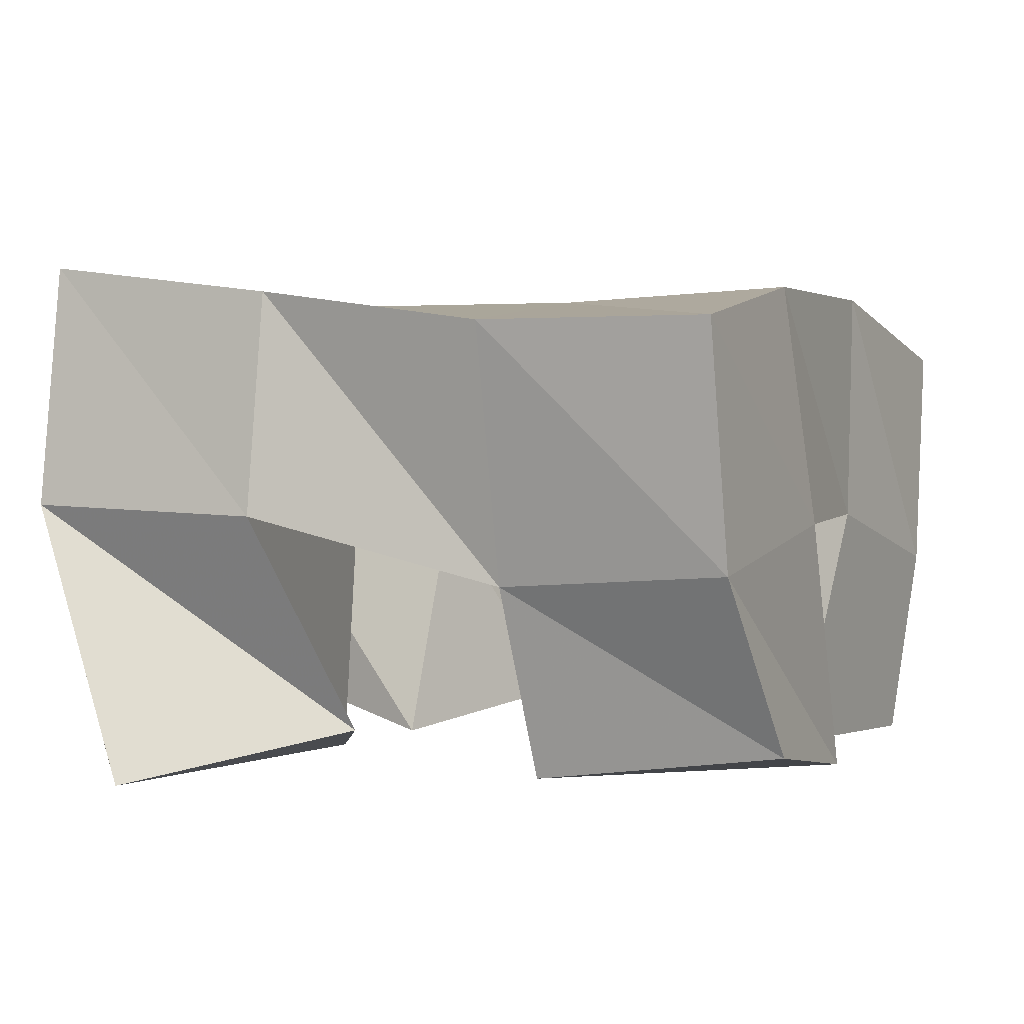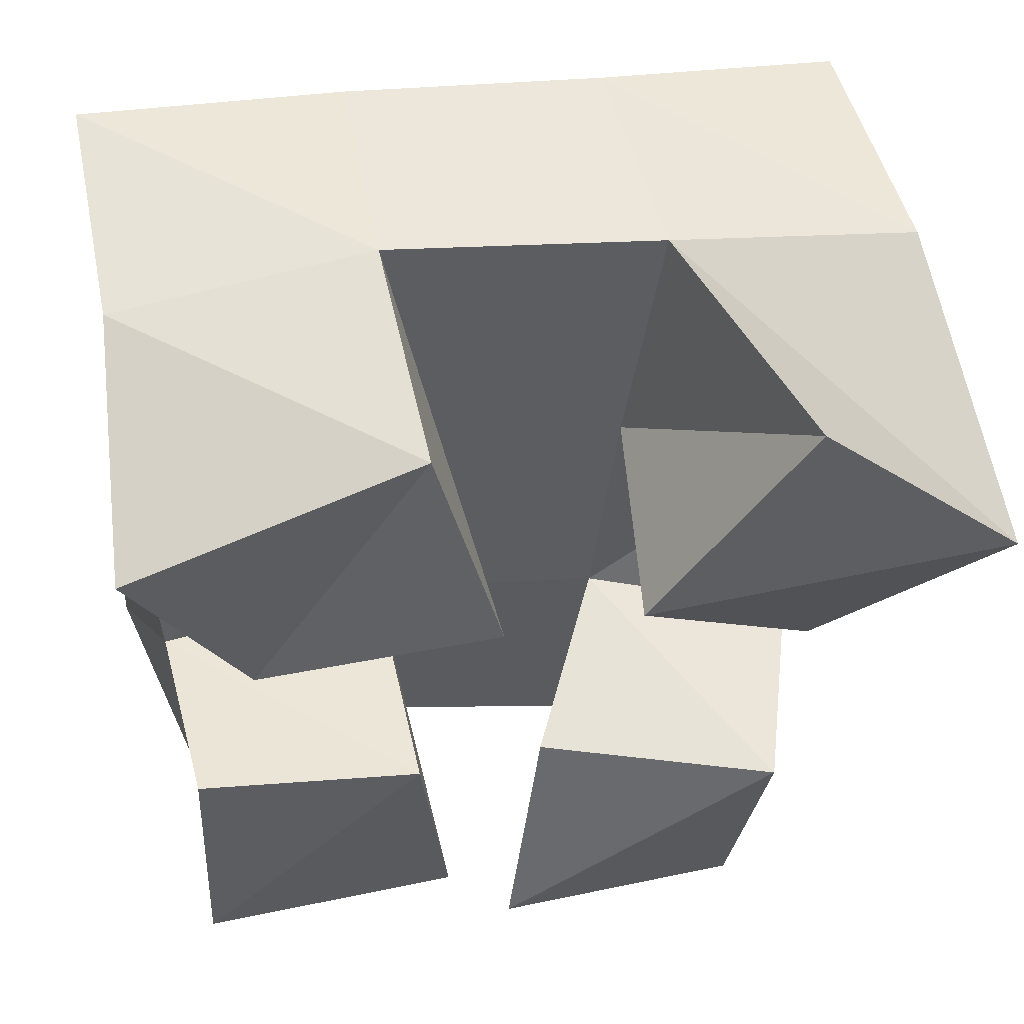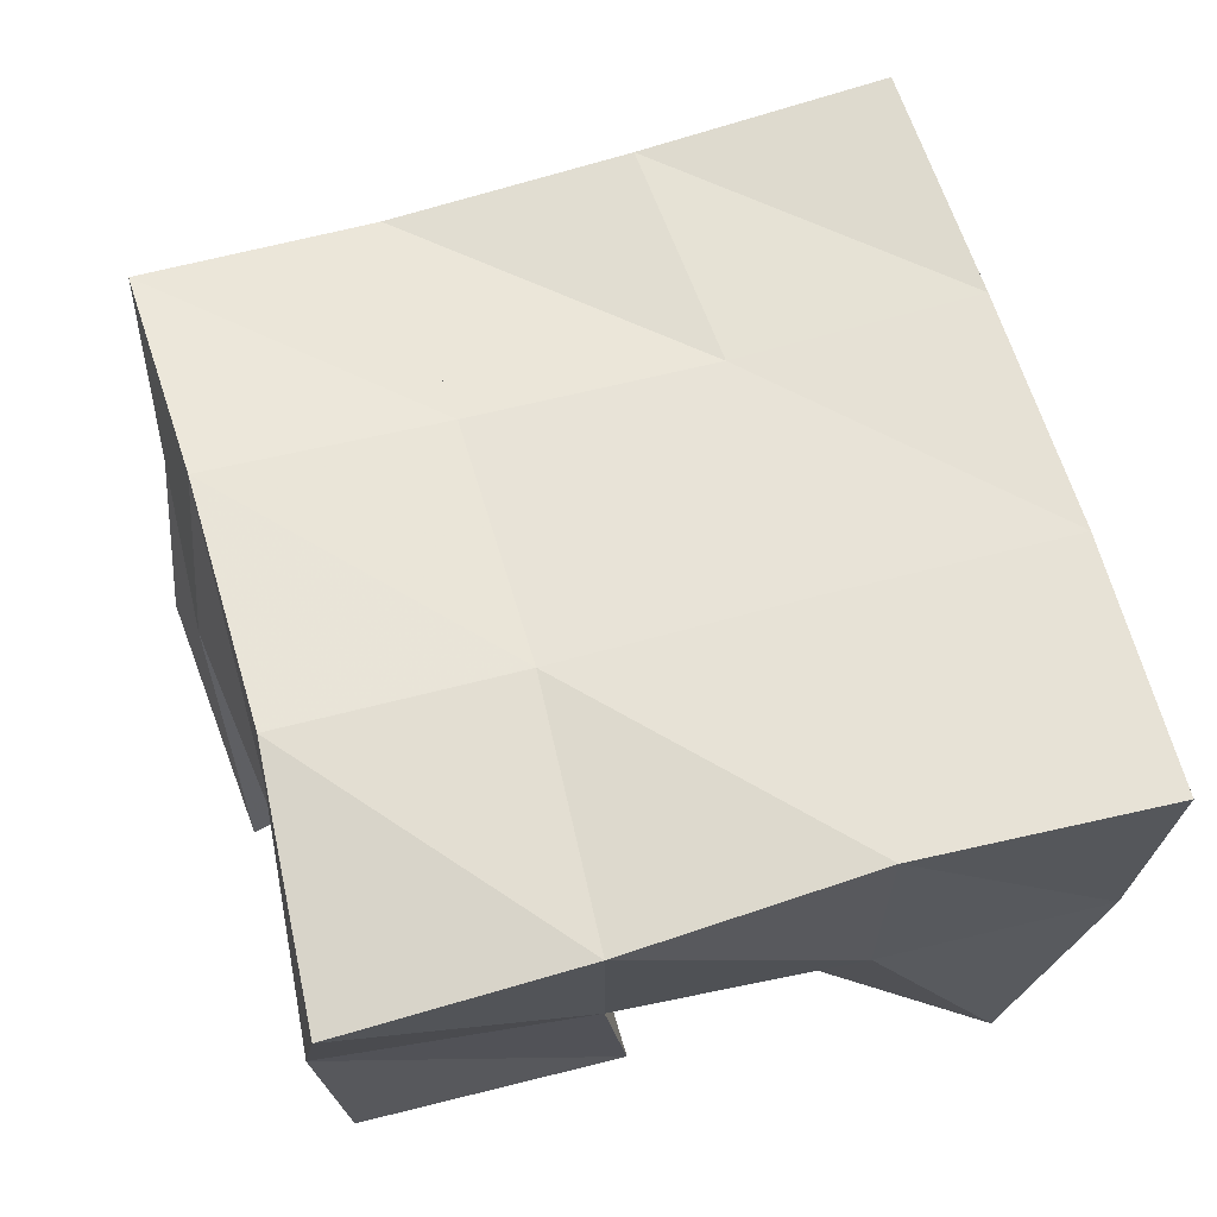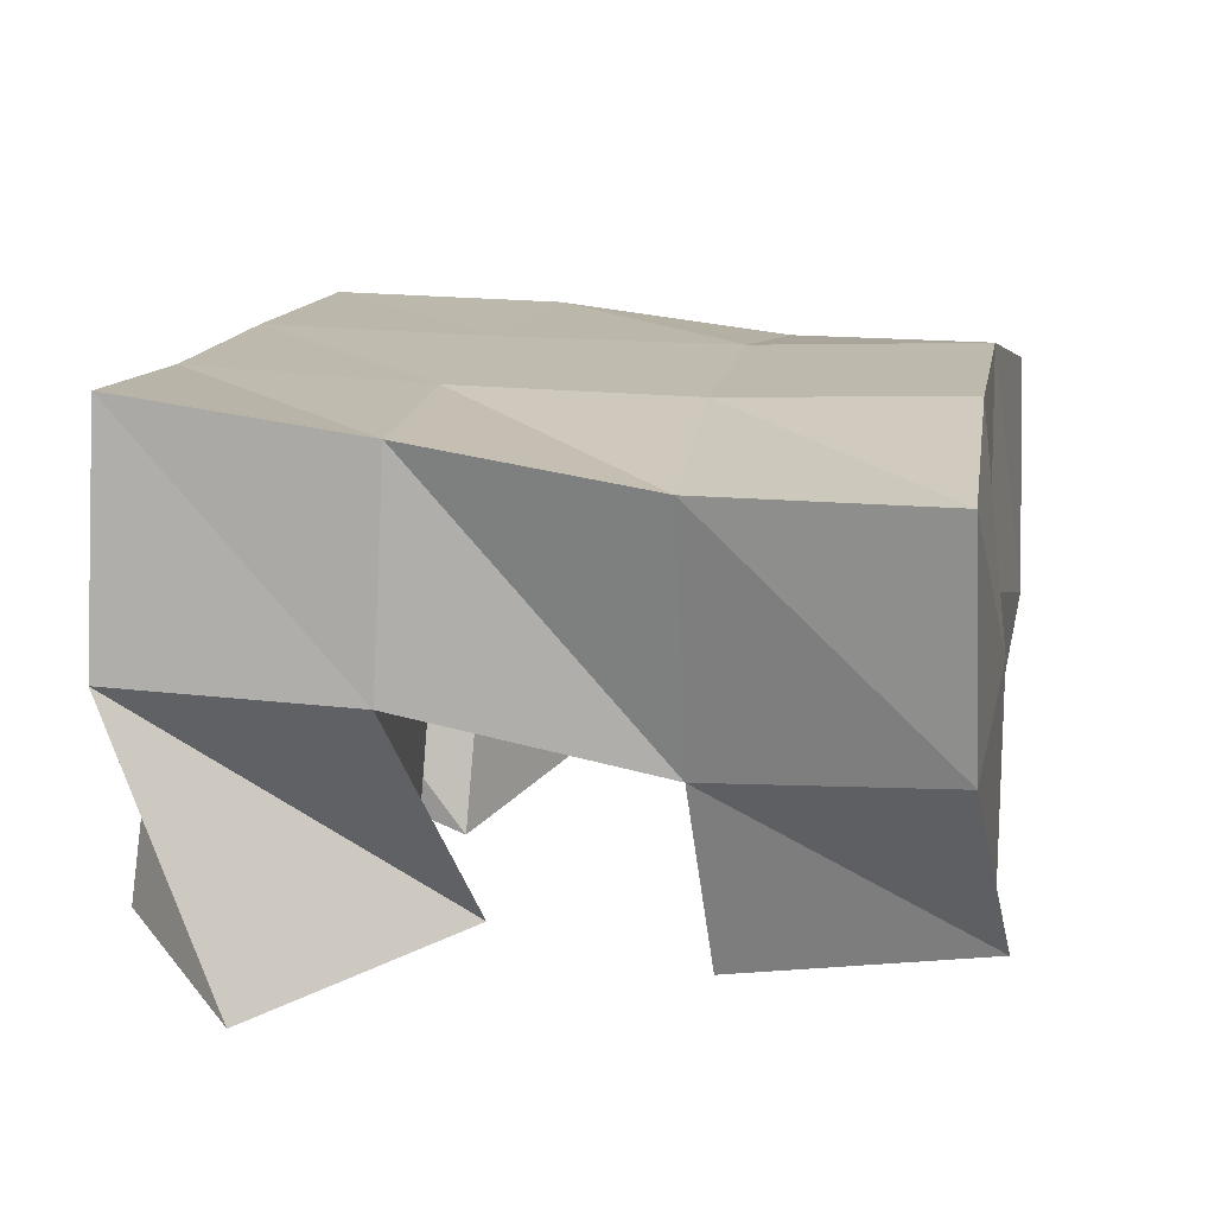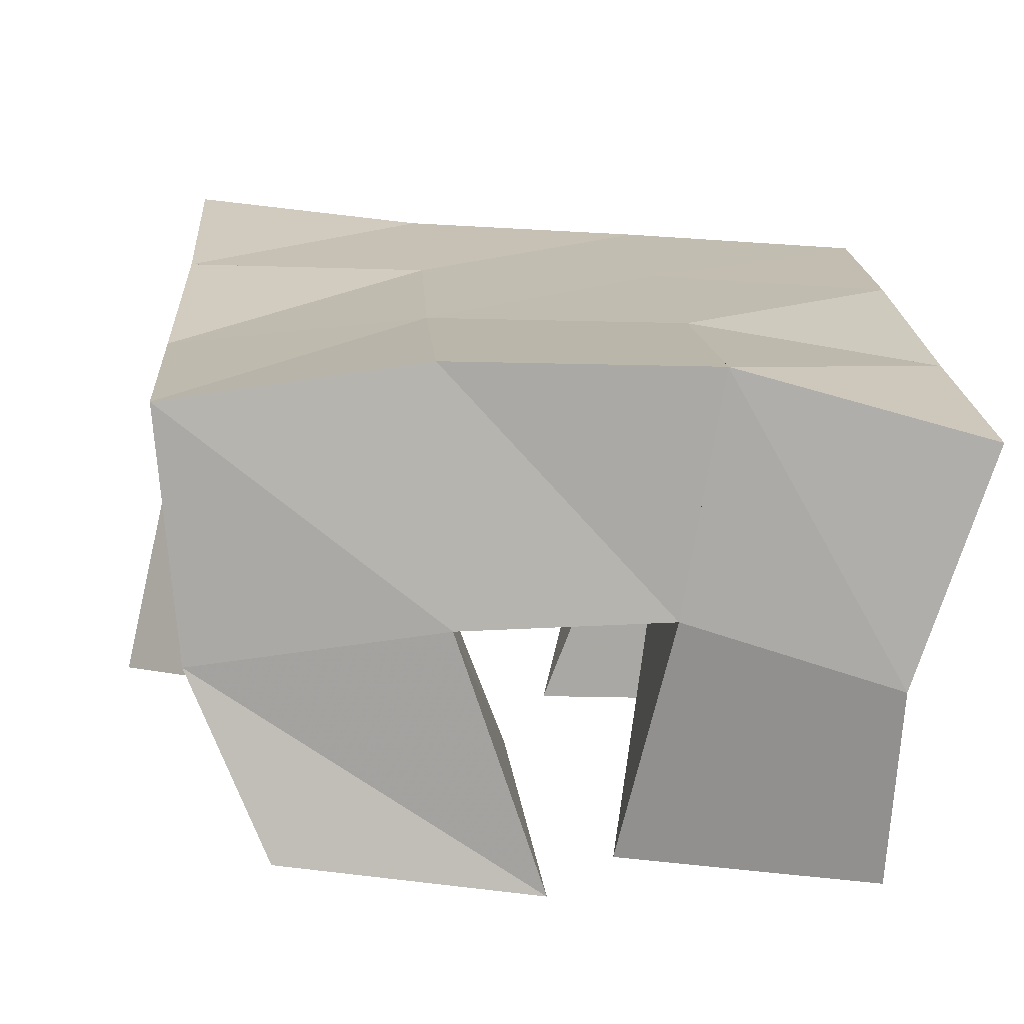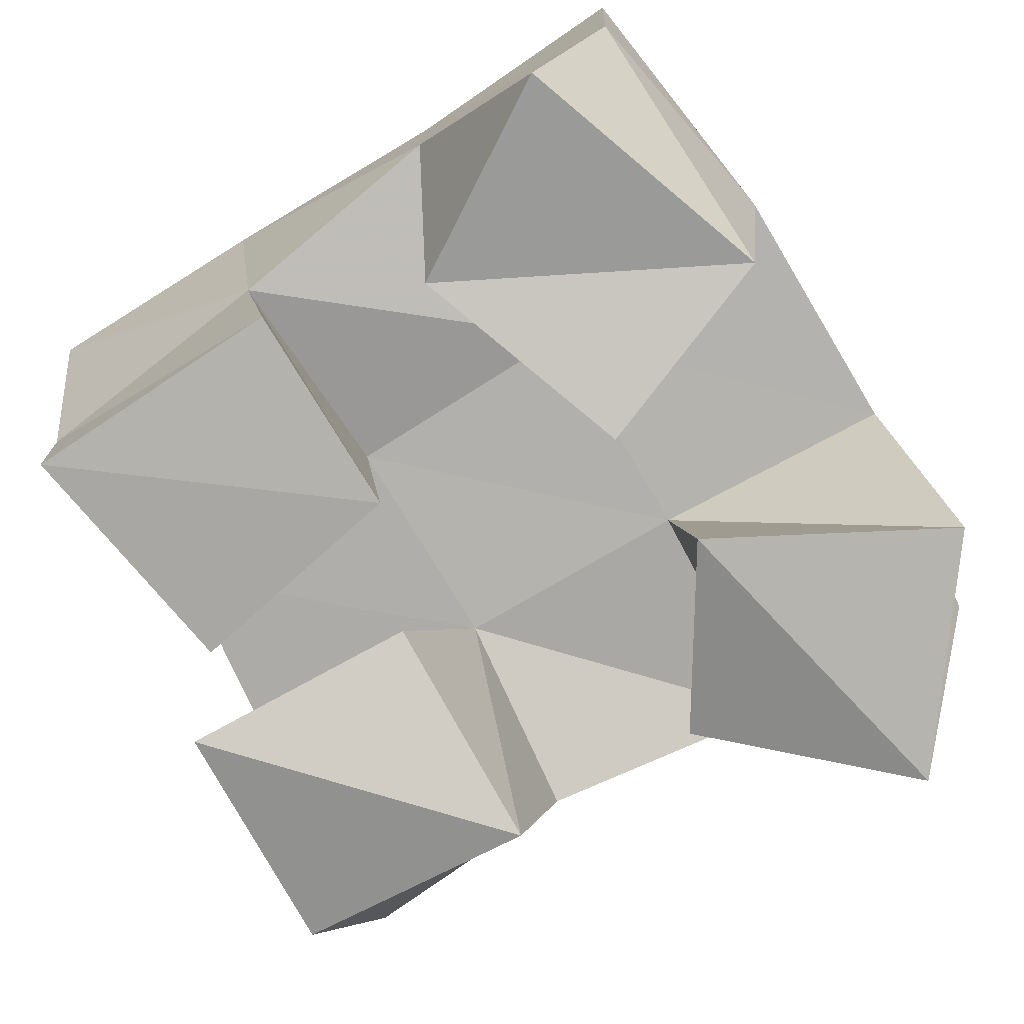
<metadata>
{"format":"obj","ext":"obj","renderer":"f3d","projection":"perspective","resolution":1024,"background":"white","views":[{"elev":2.6,"azim":119.1,"up":"+Y"},{"elev":52.7,"azim":-8.0,"up":"+Z"},{"elev":61.2,"azim":-101.5,"up":"+Y"},{"elev":16.5,"azim":105.3,"up":"+Y"},{"elev":-73.8,"azim":178.2,"up":"+Z"},{"elev":-78.1,"azim":-54.1,"up":"+Y"}]}
</metadata>
<code>
v 3.727 0.1 0.2265
v 3.729 0.1483 0.245
v 3.748 0.1055 0.1847
v 3.726 0.1514 0.1974
v 3.784 0.1089 0.2411
v 3.78 0.1531 0.2496
v 3.796 0.1 0.1976
v 3.778 0.1513 0.1978
v 3.805 0.1125 0.1364
v 3.821 0.1498 0.1429
v 3.796 0.1003 0.08946
v 3.815 0.1531 0.0875
v 3.854 0.1019 0.1322
v 3.864 0.1414 0.1354
v 3.848 0.109 0.08088
v 3.864 0.1453 0.08559
v 3.853 0.1022 0.2449
v 3.834 0.1525 0.2449
v 3.822 0.1 0.1992
v 3.827 0.1507 0.1932
v 3.893 0.1 0.2087
v 3.884 0.1566 0.2356
v 3.858 0.1095 0.173
v 3.879 0.155 0.1859
v 3.734 0.1012 0.1545
v 3.729 0.1416 0.149
v 3.732 0.1 0.1001
v 3.731 0.1413 0.09455
v 3.778 0.1006 0.1511
v 3.775 0.1512 0.1465
v 3.784 0.1025 0.1034
v 3.774 0.1533 0.09597
v 3.726 0.1976 0.2487
v 3.724 0.1975 0.1977
v 3.778 0.1998 0.2459
v 3.775 0.1993 0.196
v 3.83 0.2017 0.2413
v 3.826 0.1999 0.1912
v 3.878 0.2069 0.2349
v 3.875 0.2009 0.1844
v 3.72 0.1918 0.1473
v 3.771 0.1993 0.1458
v 3.823 0.1997 0.1414
v 3.873 0.1943 0.1352
v 3.716 0.1888 0.09813
v 3.767 0.2015 0.09764
v 3.82 0.202 0.09276
v 3.87 0.1944 0.08683
f 1 2 4
f 3 1 4
f 2 6 8
f 4 2 8
f 6 5 7
f 8 6 7
f 5 1 3
f 7 5 3
f 8 7 3
f 4 8 3
f 2 1 5
f 6 2 5
f 9 10 12
f 11 9 12
f 10 14 16
f 12 10 16
f 14 13 15
f 16 14 15
f 13 9 11
f 15 13 11
f 16 15 11
f 12 16 11
f 10 9 13
f 14 10 13
f 17 18 20
f 19 17 20
f 18 22 24
f 20 18 24
f 22 21 23
f 24 22 23
f 21 17 19
f 23 21 19
f 24 23 19
f 20 24 19
f 18 17 21
f 22 18 21
f 25 26 28
f 27 25 28
f 26 30 32
f 28 26 32
f 30 29 31
f 32 30 31
f 29 25 27
f 31 29 27
f 32 31 27
f 28 32 27
f 26 25 29
f 30 26 29
f 2 33 34
f 4 2 34
f 33 35 36
f 34 33 36
f 35 6 8
f 36 35 8
f 6 2 4
f 8 6 4
f 36 8 4
f 34 36 4
f 33 2 6
f 35 33 6
f 6 35 36
f 8 6 36
f 35 37 38
f 36 35 38
f 37 18 20
f 38 37 20
f 18 6 8
f 20 18 8
f 38 20 8
f 36 38 8
f 35 6 18
f 37 35 18
f 18 37 38
f 20 18 38
f 37 39 40
f 38 37 40
f 39 22 24
f 40 39 24
f 22 18 20
f 24 22 20
f 40 24 20
f 38 40 20
f 37 18 22
f 39 37 22
f 4 34 41
f 26 4 41
f 34 36 42
f 41 34 42
f 36 8 30
f 42 36 30
f 8 4 26
f 30 8 26
f 42 30 26
f 41 42 26
f 34 4 8
f 36 34 8
f 8 36 42
f 30 8 42
f 36 38 43
f 42 36 43
f 38 20 10
f 43 38 10
f 20 8 30
f 10 20 30
f 43 10 30
f 42 43 30
f 36 8 20
f 38 36 20
f 20 38 43
f 10 20 43
f 38 40 44
f 43 38 44
f 40 24 14
f 44 40 14
f 24 20 10
f 14 24 10
f 44 14 10
f 43 44 10
f 38 20 24
f 40 38 24
f 26 41 45
f 28 26 45
f 41 42 46
f 45 41 46
f 42 30 32
f 46 42 32
f 30 26 28
f 32 30 28
f 46 32 28
f 45 46 28
f 41 26 30
f 42 41 30
f 30 42 46
f 32 30 46
f 42 43 47
f 46 42 47
f 43 10 12
f 47 43 12
f 10 30 32
f 12 10 32
f 47 12 32
f 46 47 32
f 42 30 10
f 43 42 10
f 10 43 47
f 12 10 47
f 43 44 48
f 47 43 48
f 44 14 16
f 48 44 16
f 14 10 12
f 16 14 12
f 48 16 12
f 47 48 12
f 43 10 14
f 44 43 14

</code>
